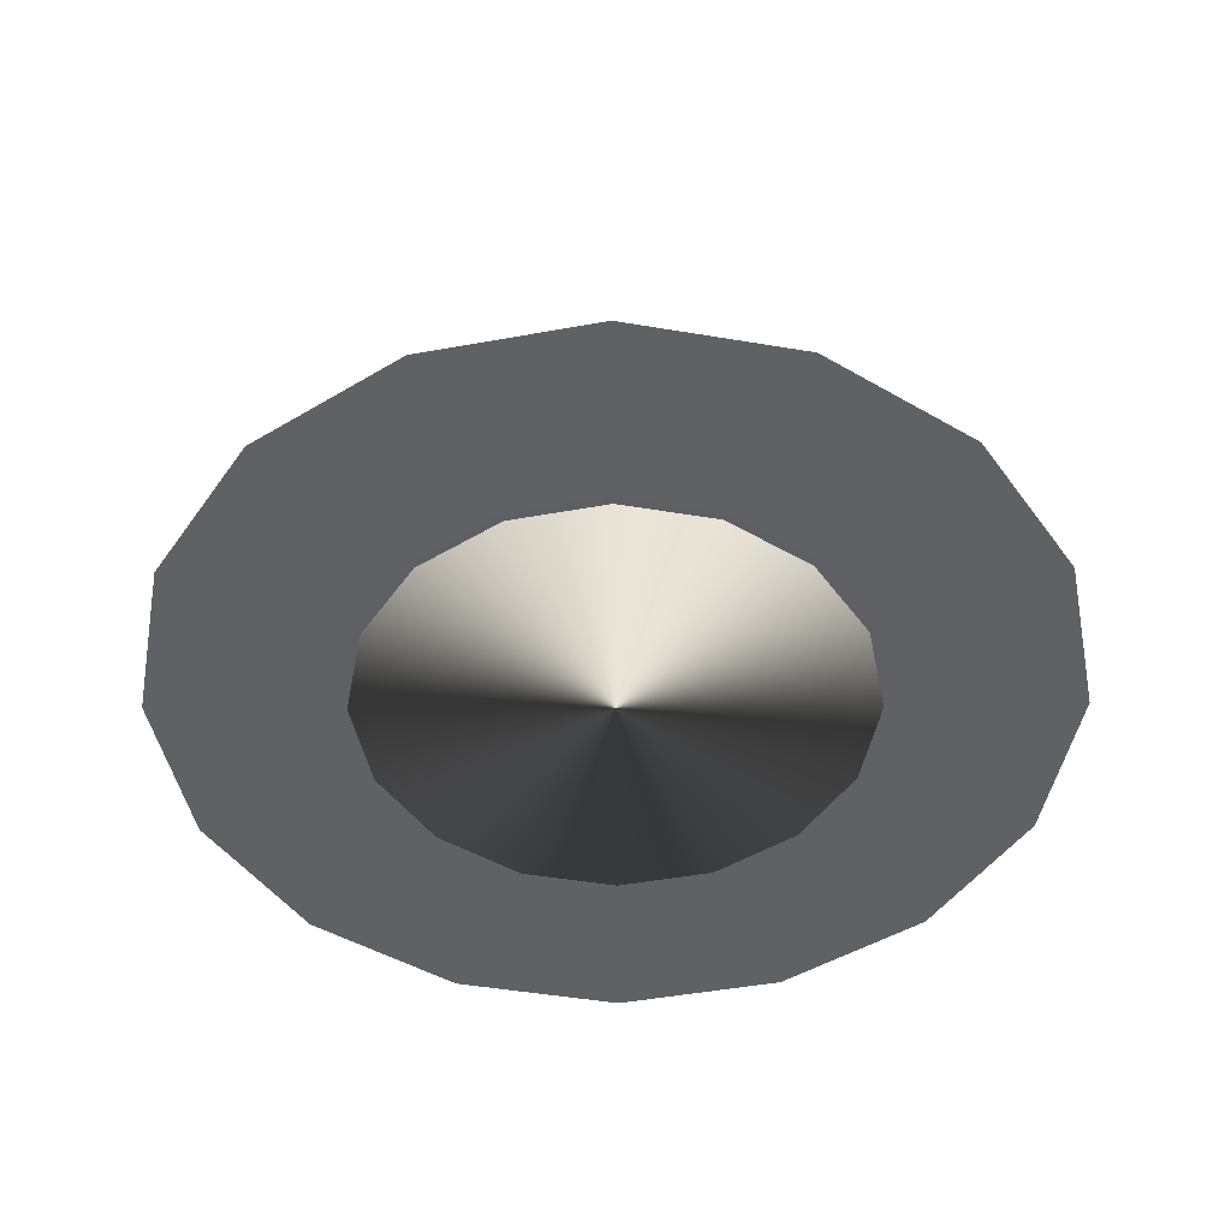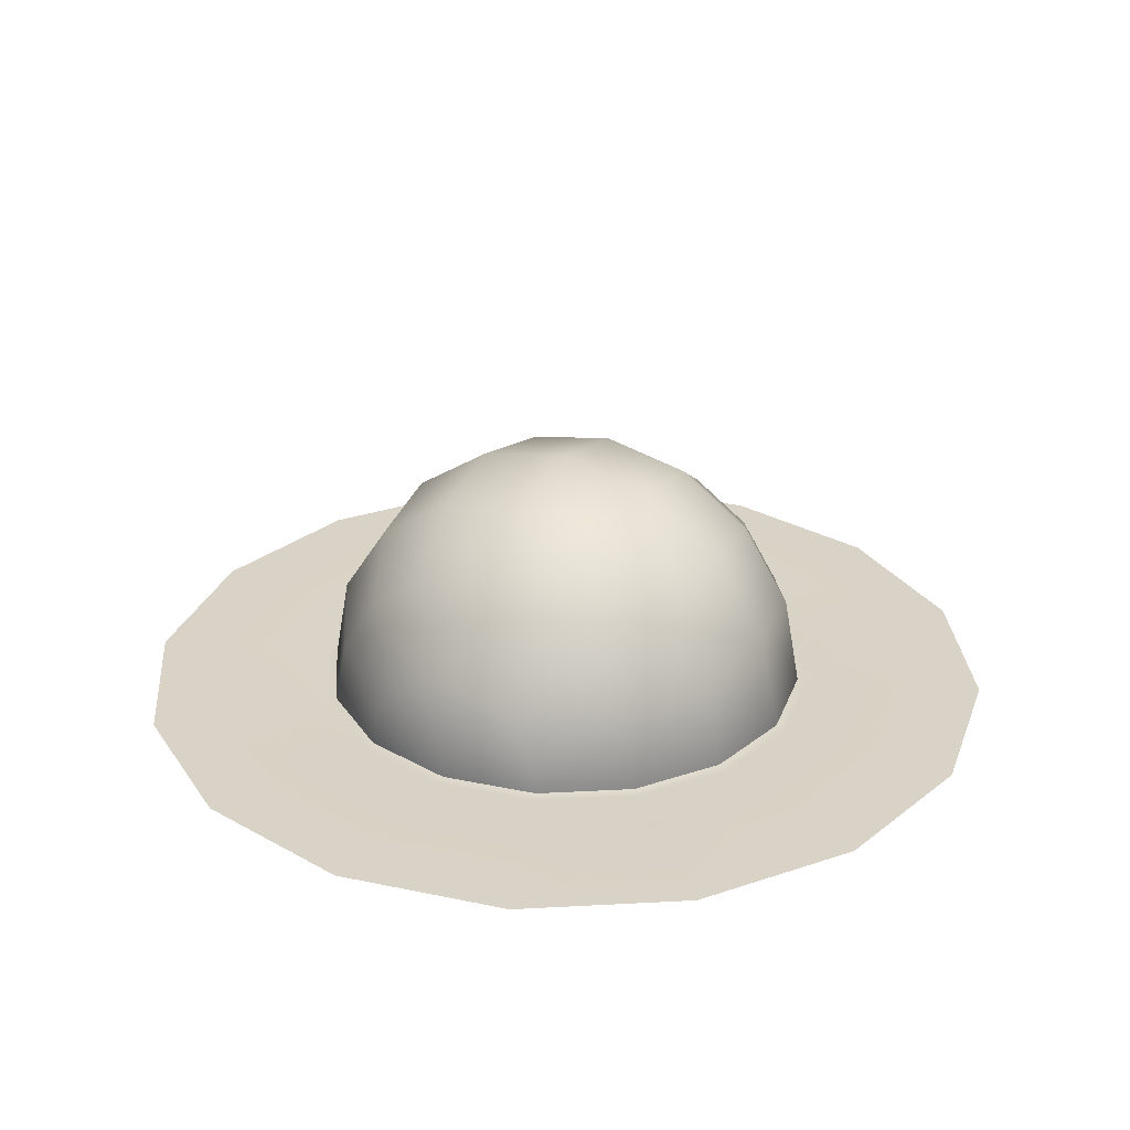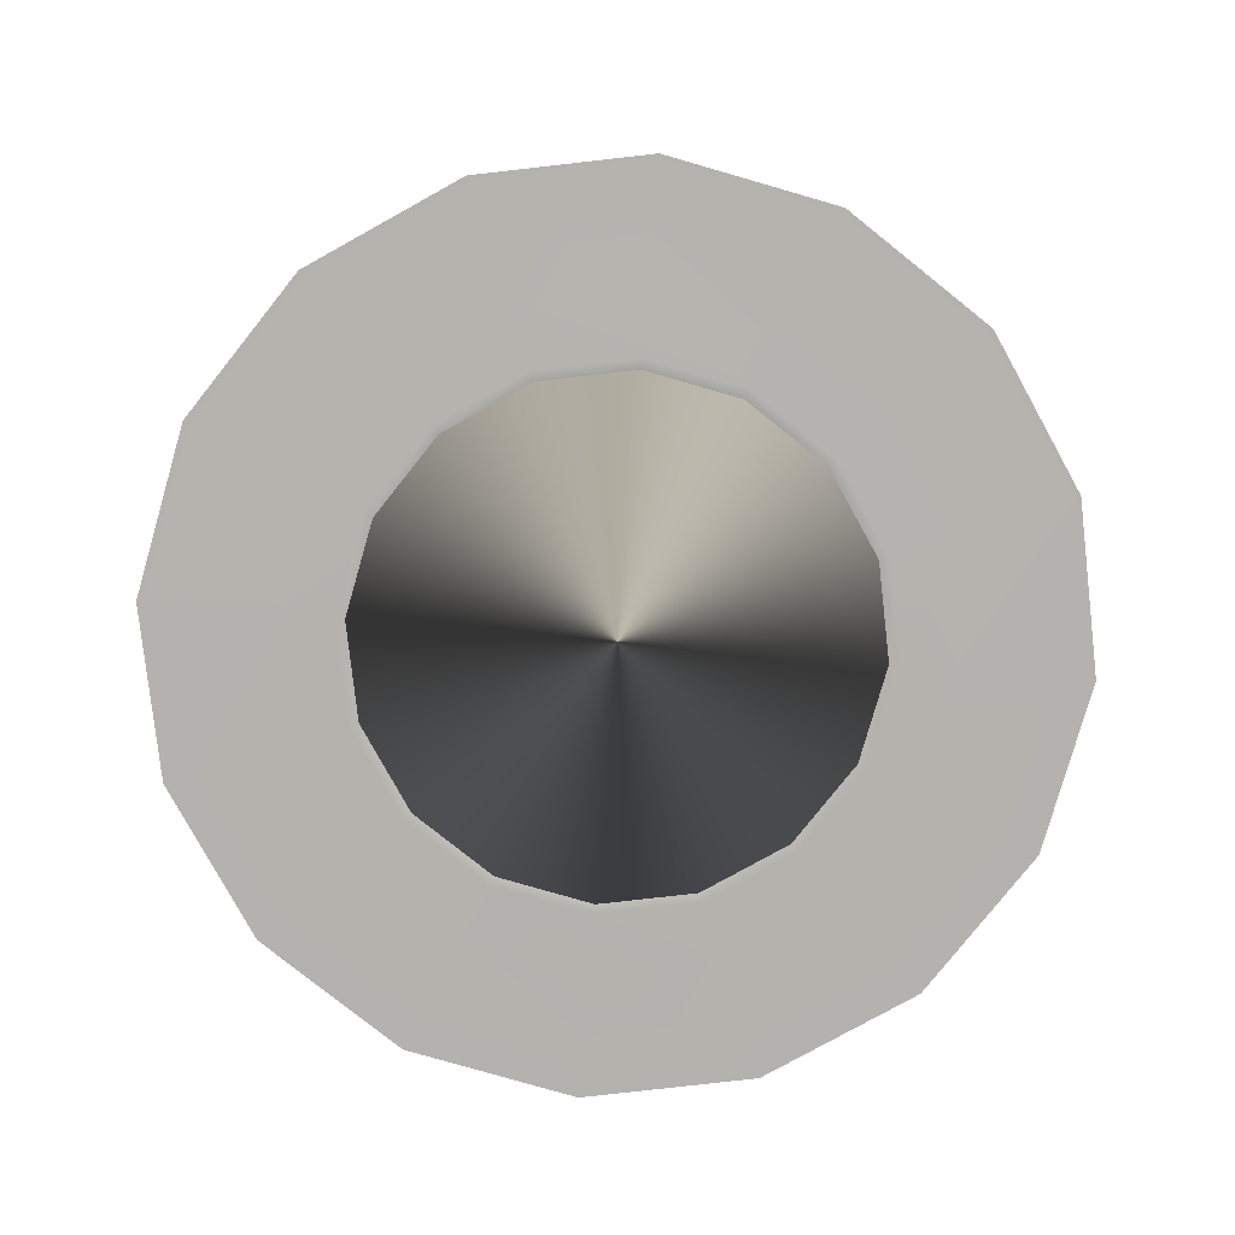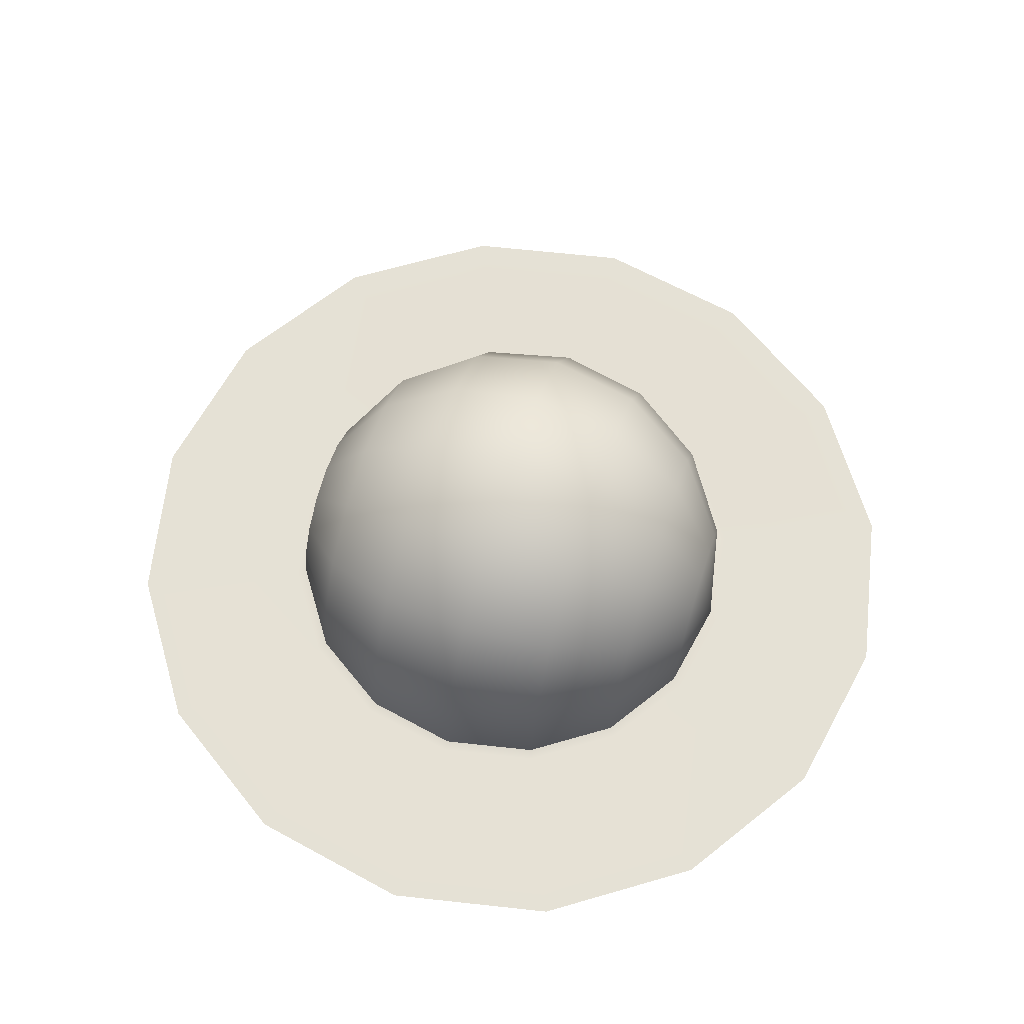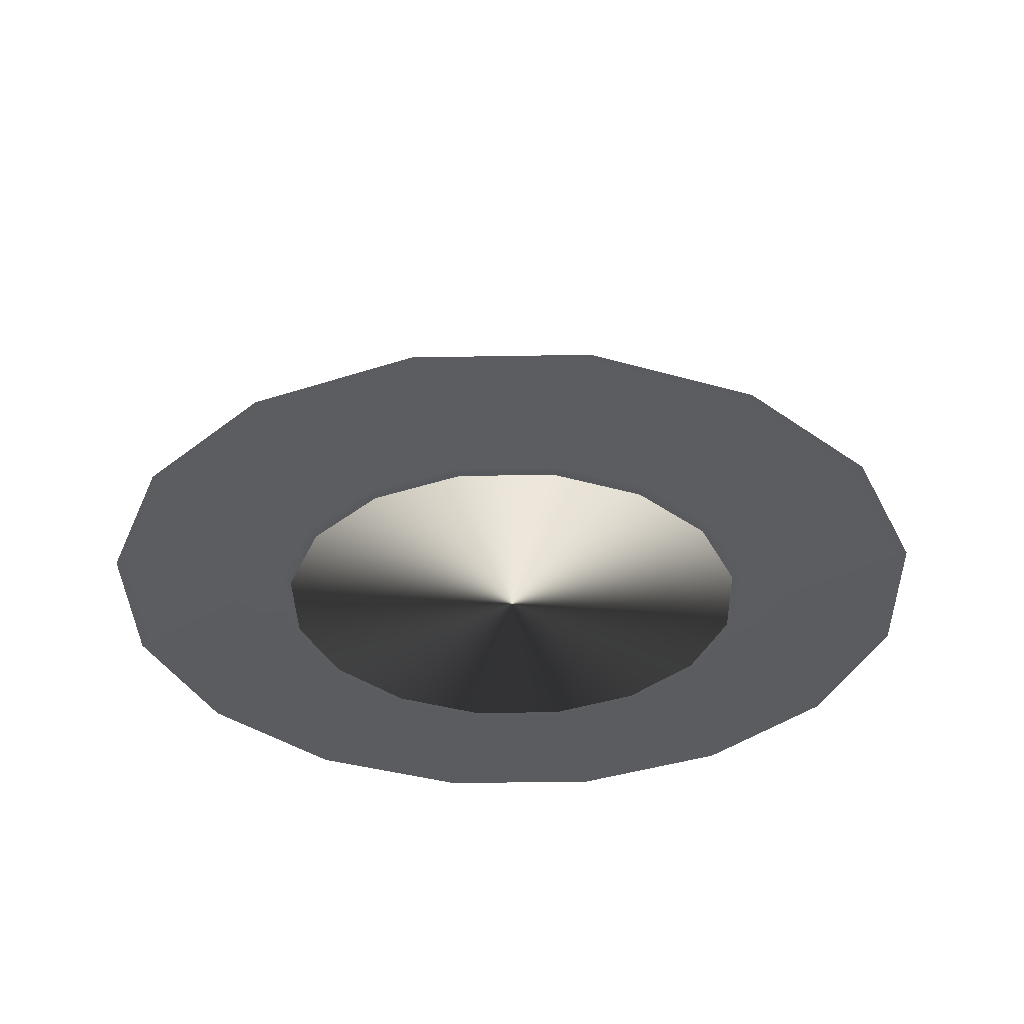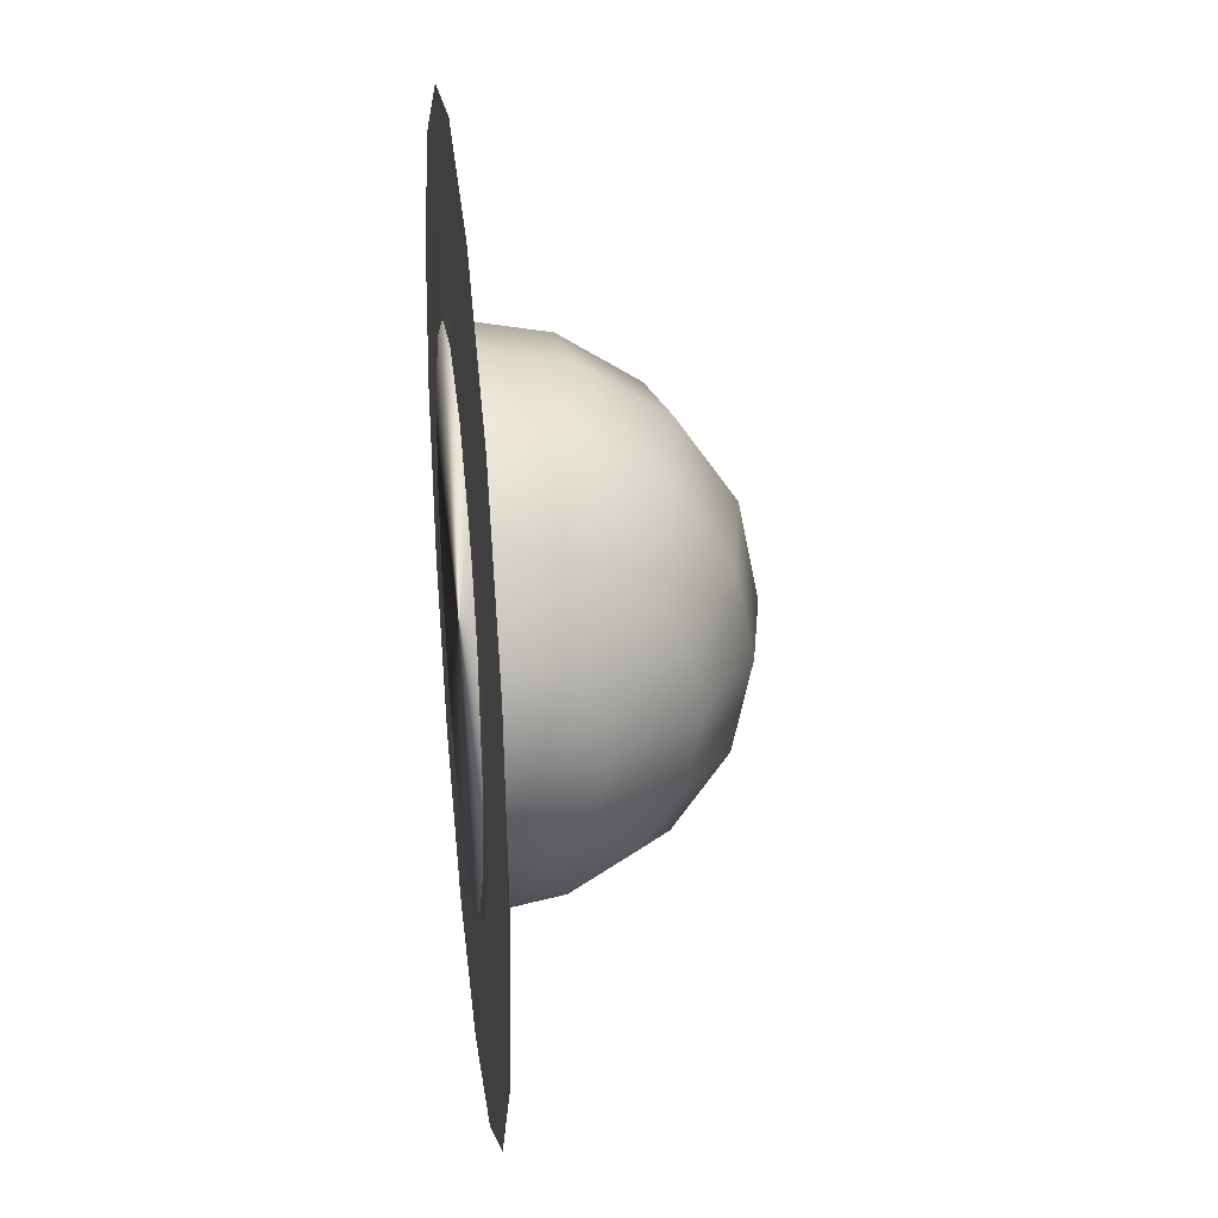
<metadata>
{"format":"obj","ext":"obj","renderer":"f3d","projection":"perspective","resolution":1024,"background":"white","views":[{"elev":-47.1,"azim":90.4,"up":"+Z"},{"elev":28.0,"azim":-60.9,"up":"+Z"},{"elev":-79.8,"azim":40.2,"up":"+Z"},{"elev":65.0,"azim":17.5,"up":"+Z"},{"elev":-35.3,"azim":-144.9,"up":"+Z"},{"elev":30.2,"azim":-96.8,"up":"+Y"}]}
</metadata>
<code>
v -3.696 -1.414 0.5857
v -4 0 0
v -3.696 -1.531 0
v -3.696 -1.082 1.082
v -2.828 -2 2
v -2.828 -1.082 2.613
v -1.531 -1.414 3.414
v -1.531 0 3.696
v 0 0 4
v 0 1.531 3.696
v 1.531 1.414 3.414
v 1.531 2.613 2.613
v 2.828 2 2
v 2.828 2.613 1.082
v 3.696 1.414 0.5857
v 3.696 1.531 0
v 4 0 0
v -2.828 -2.613 1.082
v -1.531 -2.613 2.613
v 0 -1.531 3.696
v 1.531 0 3.696
v 2.828 1.082 2.613
v 3.696 1.082 1.082
v 2.828 2.828 0
v 1.531 3.414 1.414
v 1.531 3.696 0
v 0 3.696 1.531
v 0 4 0
v -1.531 3.414 1.414
v -1.531 3.696 0
v -2.828 2.613 1.082
v -2.828 2.828 0
v -3.696 1.414 0.5857
v -3.696 1.531 0
v 0 2.828 2.828
v -1.531 2.613 2.613
v -2.828 2 2
v -3.696 1.082 1.082
v -1.531 -3.414 1.414
v 0 -2.828 2.828
v 0 -3.696 1.531
v 1.531 -2.613 2.613
v 1.531 -3.414 1.414
v 2.828 -2 2
v 2.828 -2.613 1.082
v 3.696 -1.082 1.082
v 3.696 -1.414 0.5857
v -1.531 1.414 3.414
v -2.828 1.082 2.613
v -3.696 0.5857 1.414
v 1.531 -1.414 3.414
v 2.828 -1.082 2.613
v 3.696 -0.5857 1.414
v 1.531 -3.696 0
v 0 -4 0
v 2.828 -2.828 0
v 3.696 -1.531 0
v -2.828 0 2.828
v -3.696 0 1.531
v -2.828 -2.828 0
v -1.531 -3.696 0
v 0 -4 0
v 2.828 0 2.828
v 3.696 0 1.531
v -3.696 -0.5857 1.414
v 3.696 0.5857 1.414
g polygon0
f 1 2 3
f 1 4 2
f 5 4 1
f 5 6 4
f 7 6 5
f 7 8 6
f 9 8 7
f 9 10 8
f 11 10 9
f 11 12 10
f 13 12 11
f 13 14 12
f 15 14 13
f 15 16 14
f 17 16 15
f 18 1 3
f 18 5 1
f 19 5 18
f 19 7 5
f 20 7 19
f 20 9 7
f 21 9 20
f 21 11 9
f 22 11 21
f 22 13 11
f 23 13 22
f 23 15 13
f 17 15 23
f 24 14 16
f 24 25 14
f 26 25 24
f 26 27 25
f 28 27 26
f 28 29 27
f 30 29 28
f 30 31 29
f 32 31 30
f 32 33 31
f 34 33 32
f 34 2 33
f 25 12 14
f 25 35 12
f 27 35 25
f 27 36 35
f 29 36 27
f 29 37 36
f 31 37 29
f 31 38 37
f 33 38 31
f 33 2 38
f 39 19 18
f 39 40 19
f 41 40 39
f 41 42 40
f 43 42 41
f 43 44 42
f 45 44 43
f 45 46 44
f 47 46 45
f 47 17 46
f 35 10 12
f 35 48 10
f 36 48 35
f 36 49 48
f 37 49 36
f 37 50 49
f 38 50 37
f 38 2 50
f 40 20 19
f 40 51 20
f 42 51 40
f 42 52 51
f 44 52 42
f 44 53 52
f 46 53 44
f 46 17 53
f 54 43 55
f 54 45 43
f 56 45 54
f 56 47 45
f 57 47 56
f 57 17 47
f 48 8 10
f 48 58 8
f 49 58 48
f 49 59 58
f 50 59 49
f 50 2 59
f 60 18 3
f 60 39 18
f 61 39 60
f 61 41 39
f 62 41 61
f 62 43 41
f 51 21 20
f 51 63 21
f 52 63 51
f 52 64 63
f 53 64 52
f 53 17 64
f 58 6 8
f 58 65 6
f 59 65 58
f 59 2 65
f 63 22 21
f 63 66 22
f 64 66 63
f 64 17 66
f 4 65 2
f 4 6 65
f 66 23 22
f 66 17 23
v 3.696 -1.531 -0.06764
v 1.531 -3.696 -0.06764
v 2.828 -2.828 -0.06764
v -1.531 -3.696 -0.06764
v -3.696 1.531 -0.06764
v -3.696 -1.531 -0.06764
v -4 0 -0.06764
v -1.531 3.696 -0.06764
v -2.828 2.828 -0.06764
v 1.531 3.696 -0.06764
v 3.696 1.531 -0.06764
v 4 0 -0.06764
v 0 -4 -0.06764
v -2.828 -2.828 -0.06764
v 0 4 -0.06764
v 2.828 2.828 -0.06764
g polygon1
f 67 68 69
f 67 70 68
f 71 70 67
f 71 72 70
f 73 72 71
f 71 74 75
f 71 76 74
f 67 76 71
f 67 77 76
f 78 77 67
f 79 68 70
f 80 70 72
f 81 74 76
f 82 76 77
v 0 3.423 0.0294
v -1.106 2.671 -0.000871
v 0 2.892 -0.000871
v -1.31 3.162 0.0294
v -1.471 3.553 0.01158
v -2.718 2.719 0.01158
v -2.828 2.828 -0.006486
v -3.695 1.531 -0.006486
v -3.85 1.596 -0.02943
v -4.167 0.000838 -0.02943
v -4.66 1.931 0.000838
v -5.044 0.000838 0.000838
v -6.533 2.707 0.000838
v -7.071 0.000838 0.000838
v -2.044 2.045 -0.000871
v -2.42 2.421 0.0294
v -3.552 1.472 0.01158
v -3.999 0.000838 -0.006486
v -3.85 -1.594 -0.02943
v -4.66 -1.929 0.000838
v -6.533 -2.705 0.000838
v -2.671 1.107 -0.000871
v -3.162 1.31 0.0294
v -3.844 0.000838 0.01158
v -3.695 -1.529 -0.006486
v -2.947 -2.946 -0.02943
v -3.566 -3.566 0.000838
v -5 -4.999 0.000838
v -2.891 0.000838 -0.000871
v -3.422 0.000838 0.0294
v -3.552 -1.47 0.01158
v -2.828 -2.827 -0.006486
v -1.595 -3.849 -0.02943
v -1.93 -4.659 0.000838
v -2.706 -6.532 0.000838
v -2.671 -1.105 -0.000871
v -3.162 -1.309 0.0294
v -2.718 -2.717 0.01158
v -1.53 -3.694 -0.006486
v 0 -4.166 -0.02943
v 0 -5.043 0.000838
v 0 -7.07 0.000838
v -2.044 -2.043 -0.000871
v -2.42 -2.419 0.0294
v -1.471 -3.551 0.01158
v 0 -3.998 -0.006486
v 1.595 -3.849 -0.02943
v 1.93 -4.659 0.000838
v 2.706 -6.532 0.000838
v -1.106 -2.67 -0.000871
v -1.31 -3.161 0.0294
v 0 -3.843 0.01158
v 1.53 -3.694 -0.006486
v 2.947 -2.946 -0.02943
v 3.566 -3.566 0.000838
v 5 -4.999 0.000838
v 0 -2.89 -0.000871
v 0 -3.421 0.0294
v 1.471 -3.551 0.01158
v 2.828 -2.827 -0.006486
v 3.85 -1.594 -0.02943
v 4.66 -1.929 0.000838
v 6.533 -2.705 0.000838
v 1.106 -2.67 -0.000871
v 1.31 -3.161 0.0294
v 2.718 -2.717 0.01158
v 3.695 -1.529 -0.006486
v 4.167 0.000838 -0.02943
v 5.044 0.000838 0.000838
v 7.071 0.000838 0.000838
v 2.044 -2.043 -0.000871
v 2.42 -2.419 0.0294
v 3.552 -1.47 0.01158
v 3.999 0.000838 -0.006486
v 3.85 1.596 -0.02943
v 4.66 1.931 0.000838
v 6.533 2.707 0.000838
v 2.671 -1.105 -0.000871
v 3.162 -1.309 0.0294
v 3.844 0.000838 0.01158
v 3.695 1.531 -0.006486
v 2.947 2.948 -0.02943
v 3.566 3.567 0.000838
v 5 5.001 0.000838
v 2.891 0.000838 -0.000871
v 3.422 0.000838 0.0294
v 3.552 1.472 0.01158
v 2.828 2.828 -0.006486
v 1.595 3.851 -0.02943
v 1.93 4.661 0.000838
v 2.706 6.534 0.000838
v 2.671 1.107 -0.000871
v 3.162 1.31 0.0294
v 2.718 2.719 0.01158
v 1.53 3.695 -0.006486
v 0 4.168 -0.02943
v 0 5.045 0.000838
v 0 7.072 0.000838
v -5 5.001 0.000838
v -3.566 3.567 0.000838
v -2.947 2.948 -0.02943
v -1.53 3.695 -0.006486
v 0 3.845 0.01158
v 2.044 2.045 -0.000871
v 2.42 2.421 0.0294
v 1.471 3.553 0.01158
v 0 4 -0.006486
v -2.706 6.534 0.000838
v -1.93 4.661 0.000838
v -1.595 3.851 -0.02943
v 0 4 -0.006486
v 1.106 2.671 -0.000871
v 1.31 3.162 0.0294
v 0 3.845 0.01158
v 0 7.072 0.000838
v 0 5.045 0.000838
v 0 4.168 -0.02943
v 0 2.892 -0.000871
v 0 3.423 0.0294
g polygon2
f 83 84 85
f 83 86 84
f 87 86 83
f 87 88 86
f 89 88 87
f 89 90 88
f 91 90 89
f 91 92 90
f 93 92 91
f 93 94 92
f 95 94 93
f 95 96 94
f 86 97 84
f 86 98 97
f 88 98 86
f 88 99 98
f 90 99 88
f 90 100 99
f 92 100 90
f 92 101 100
f 94 101 92
f 94 102 101
f 96 102 94
f 96 103 102
f 98 104 97
f 98 105 104
f 99 105 98
f 99 106 105
f 100 106 99
f 100 107 106
f 101 107 100
f 101 108 107
f 102 108 101
f 102 109 108
f 103 109 102
f 103 110 109
f 105 111 104
f 105 112 111
f 106 112 105
f 106 113 112
f 107 113 106
f 107 114 113
f 108 114 107
f 108 115 114
f 109 115 108
f 109 116 115
f 110 116 109
f 110 117 116
f 112 118 111
f 112 119 118
f 113 119 112
f 113 120 119
f 114 120 113
f 114 121 120
f 115 121 114
f 115 122 121
f 116 122 115
f 116 123 122
f 117 123 116
f 117 124 123
f 119 125 118
f 119 126 125
f 120 126 119
f 120 127 126
f 121 127 120
f 121 128 127
f 122 128 121
f 122 129 128
f 123 129 122
f 123 130 129
f 124 130 123
f 124 131 130
f 126 132 125
f 126 133 132
f 127 133 126
f 127 134 133
f 128 134 127
f 128 135 134
f 129 135 128
f 129 136 135
f 130 136 129
f 130 137 136
f 131 137 130
f 131 138 137
f 133 139 132
f 133 140 139
f 134 140 133
f 134 141 140
f 135 141 134
f 135 142 141
f 136 142 135
f 136 143 142
f 137 143 136
f 137 144 143
f 138 144 137
f 138 145 144
f 140 146 139
f 140 147 146
f 141 147 140
f 141 148 147
f 142 148 141
f 142 149 148
f 143 149 142
f 143 150 149
f 144 150 143
f 144 151 150
f 145 151 144
f 145 152 151
f 147 153 146
f 147 154 153
f 148 154 147
f 148 155 154
f 149 155 148
f 149 156 155
f 150 156 149
f 150 157 156
f 151 157 150
f 151 158 157
f 152 158 151
f 152 159 158
f 154 160 153
f 154 161 160
f 155 161 154
f 155 162 161
f 156 162 155
f 156 163 162
f 157 163 156
f 157 164 163
f 158 164 157
f 158 165 164
f 159 165 158
f 159 166 165
f 161 167 160
f 161 168 167
f 162 168 161
f 162 169 168
f 163 169 162
f 163 170 169
f 164 170 163
f 164 171 170
f 165 171 164
f 165 172 171
f 166 172 165
f 166 173 172
f 168 174 167
f 168 175 174
f 169 175 168
f 169 176 175
f 170 176 169
f 170 177 176
f 171 177 170
f 171 178 177
f 172 178 171
f 172 179 178
f 173 179 172
f 173 180 179
f 93 181 95
f 93 182 181
f 91 182 93
f 91 183 182
f 89 183 91
f 89 184 183
f 87 184 89
f 87 185 184
f 83 185 87
f 175 186 174
f 175 187 186
f 176 187 175
f 176 188 187
f 177 188 176
f 177 189 188
f 178 189 177
f 182 190 181
f 182 191 190
f 183 191 182
f 183 192 191
f 184 192 183
f 184 193 192
f 185 193 184
f 187 194 186
f 187 195 194
f 188 195 187
f 188 196 195
f 189 196 188
f 191 197 190
f 191 198 197
f 192 198 191
f 192 199 198
f 193 199 192
f 195 200 194
f 195 201 200
f 196 201 195

</code>
